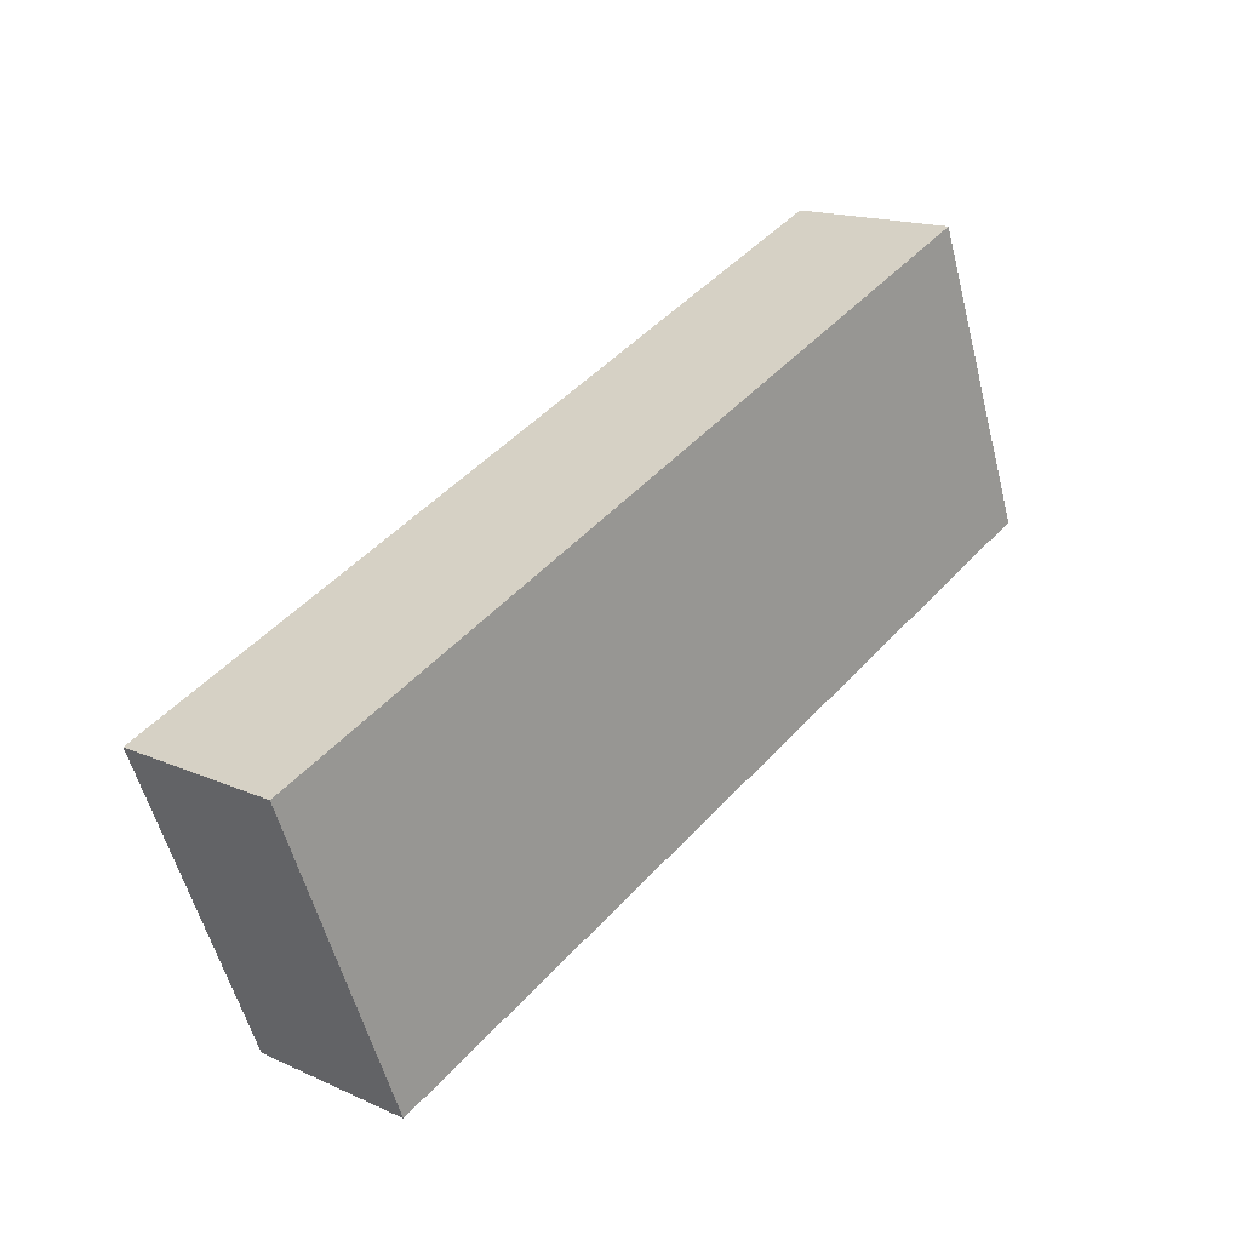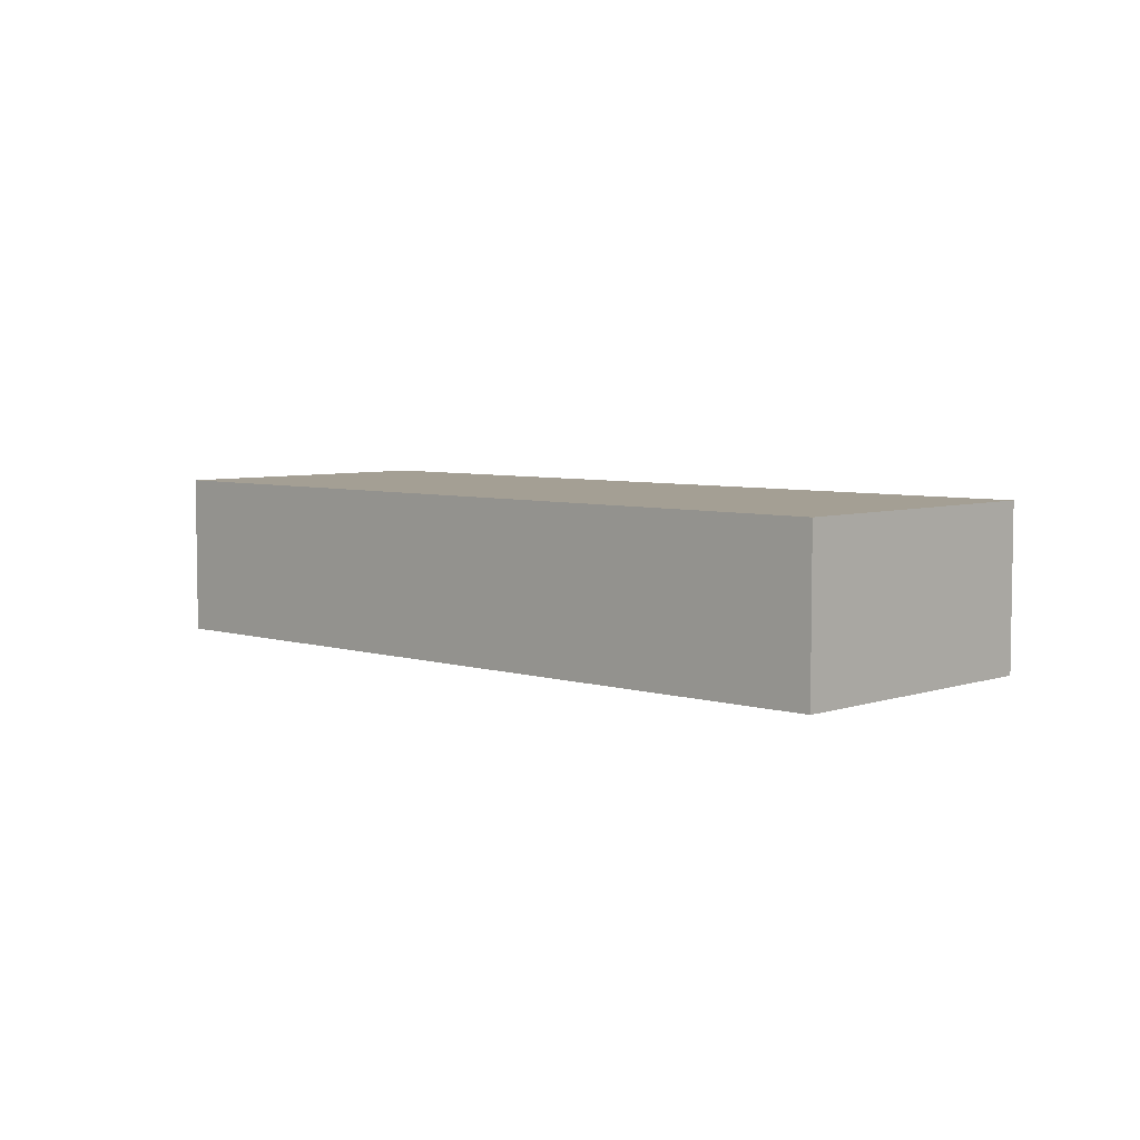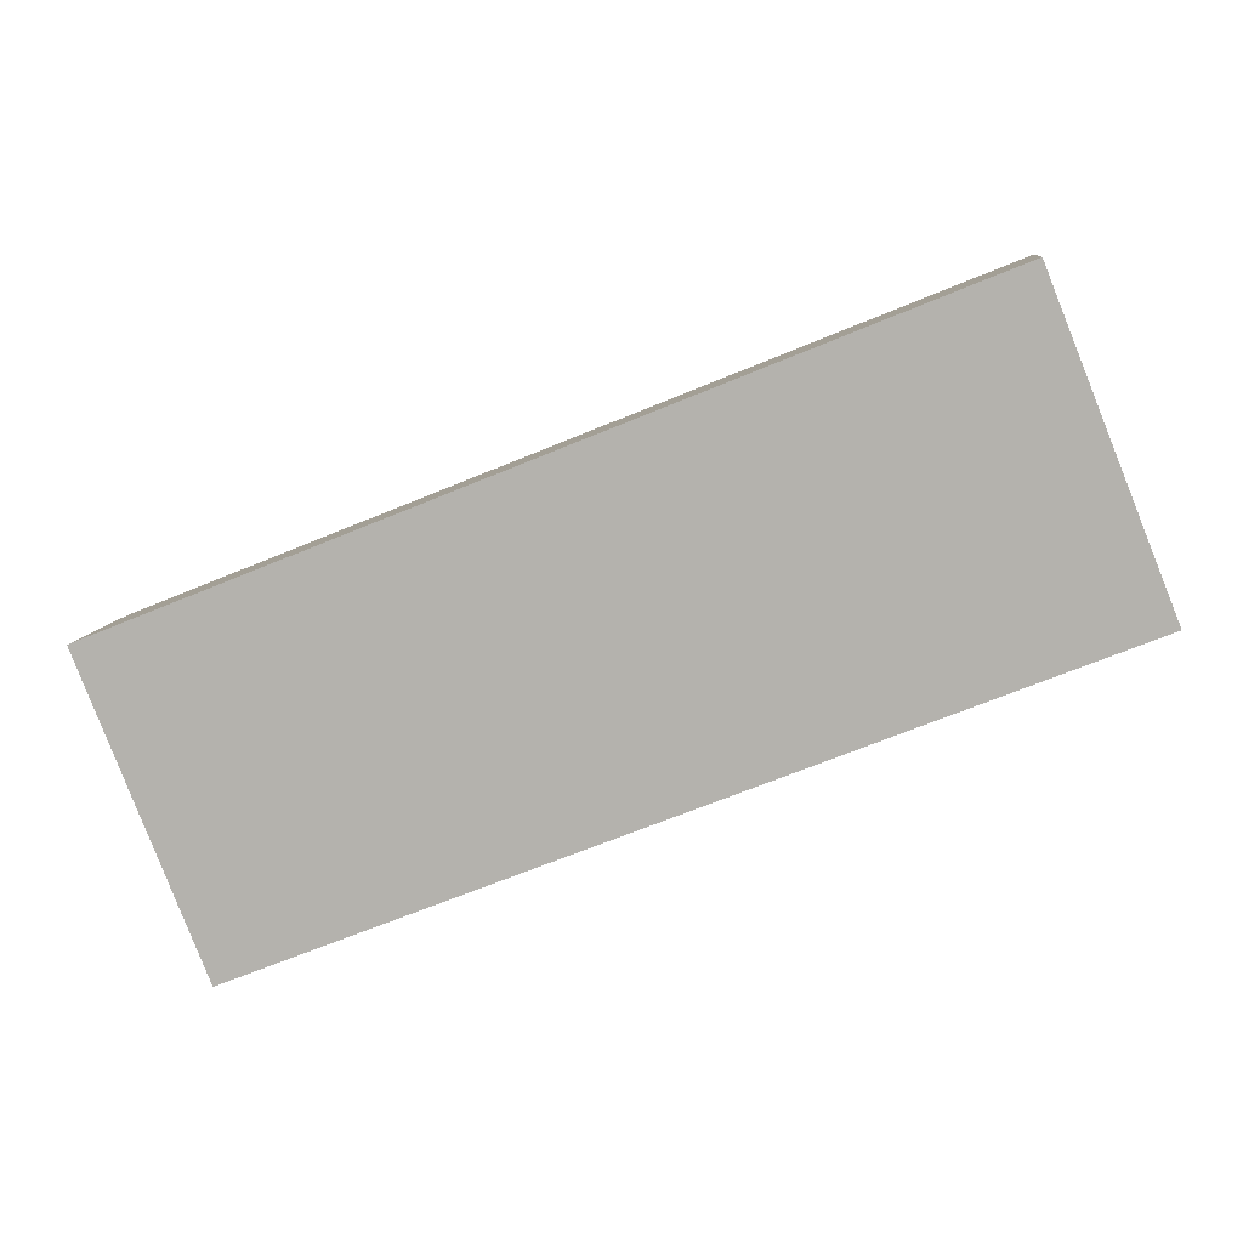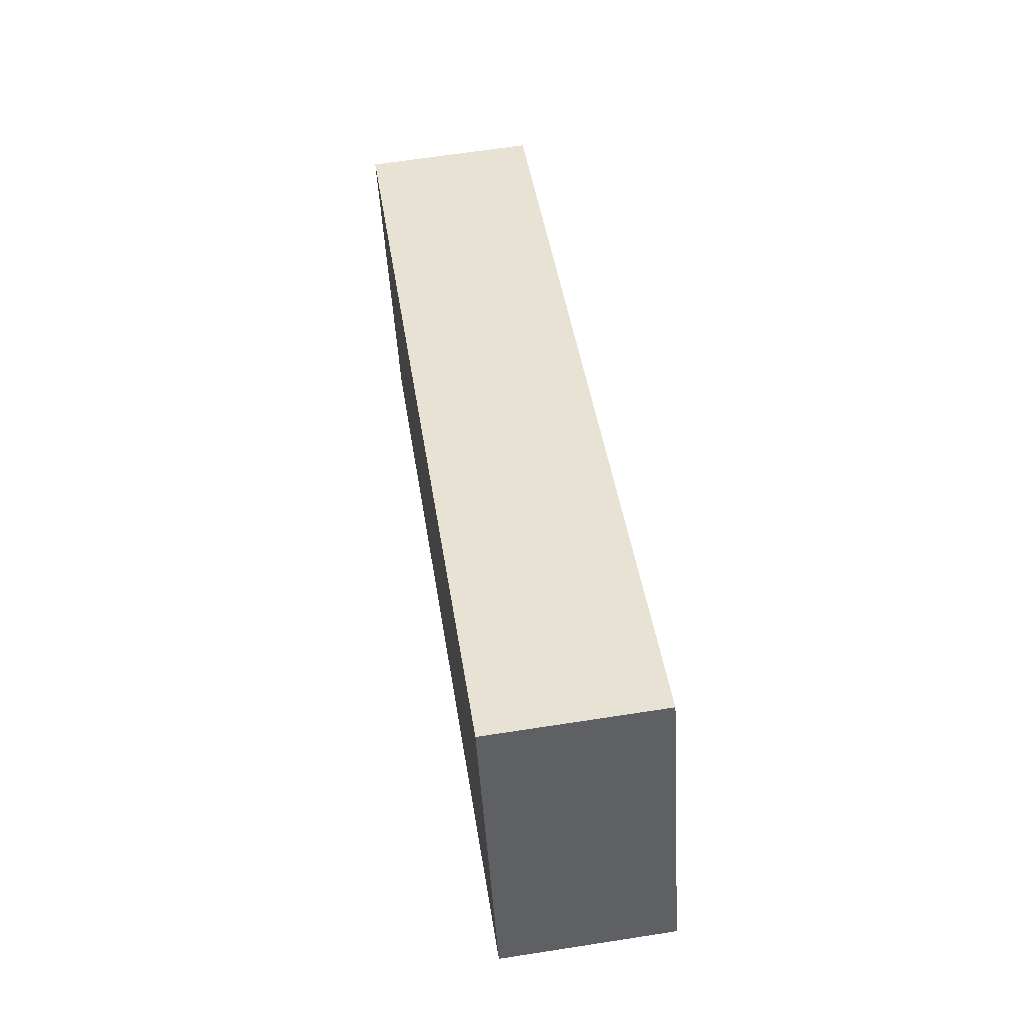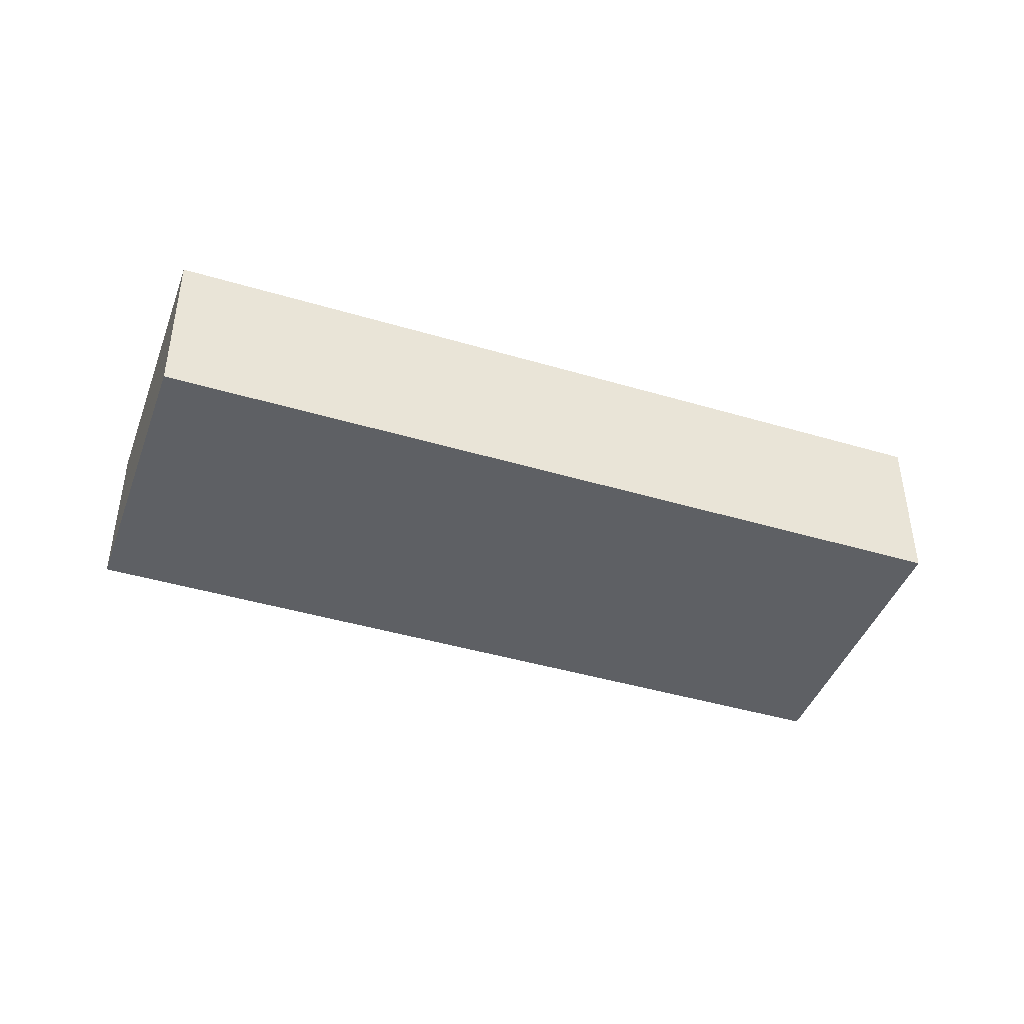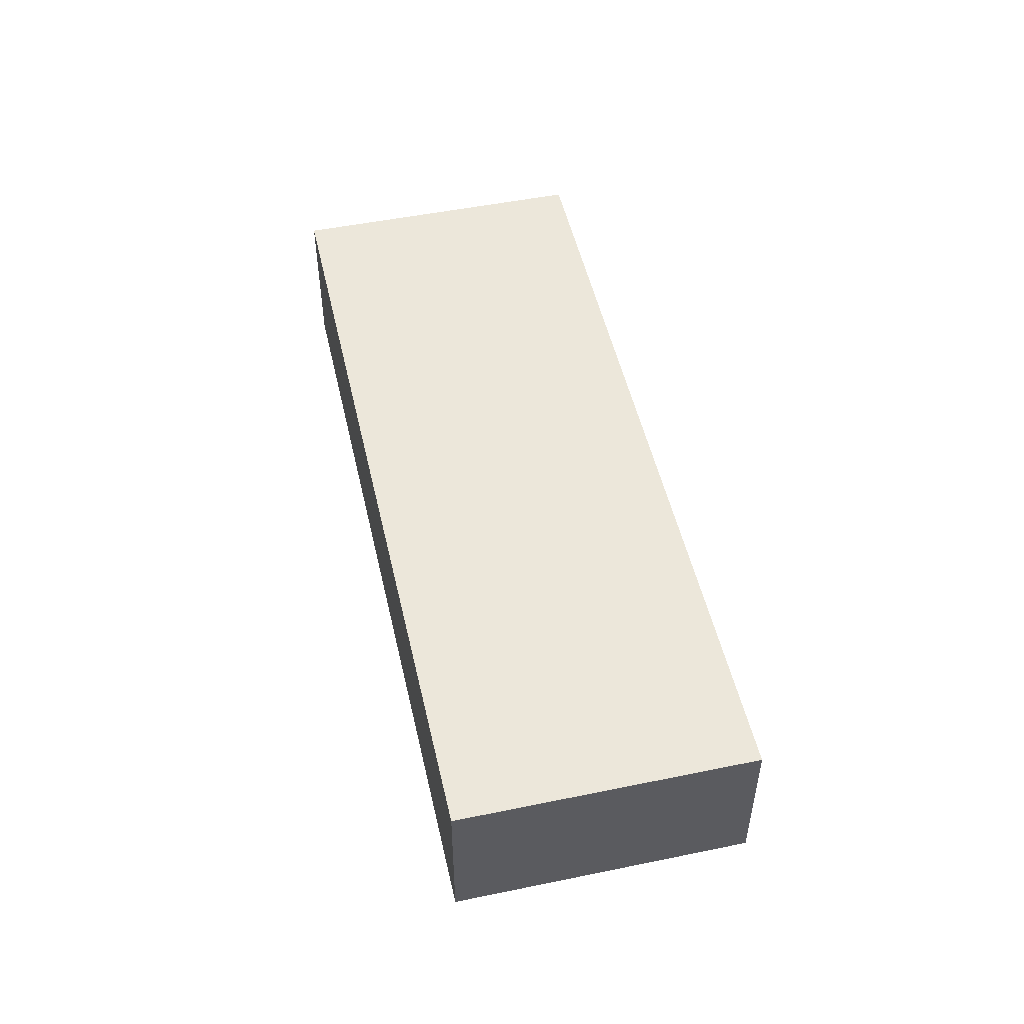
<metadata>
{"format":"obj","ext":"obj","renderer":"f3d","projection":"perspective","resolution":1024,"background":"white","views":[{"elev":16.4,"azim":132.3,"up":"+Z"},{"elev":5.5,"azim":-114.6,"up":"+Y"},{"elev":8.9,"azim":-173.2,"up":"+Z"},{"elev":64.8,"azim":-98.9,"up":"+Z"},{"elev":-42.9,"azim":-177.5,"up":"+Y"},{"elev":51.0,"azim":99.3,"up":"+Y"}]}
</metadata>
<code>
v  0 3.865 2.367e-16
v  21.06 3.865 -0.685
v  18.35 3.865 -7.41
v  2.686 3.865 6.741
v  18.35 4.537e-16 -7.41
v  0 0 0
v  2.686 -4.128e-16 6.741
v  21.06 4.194e-17 -0.685
g defaultobject
f 1 2 3
f 2 1 4
f 5 1 3
f 1 5 6
f 6 4 1
f 4 6 7
f 7 2 4
f 2 7 8
f 8 3 2
f 3 8 5
f 5 7 6
f 7 5 8

</code>
